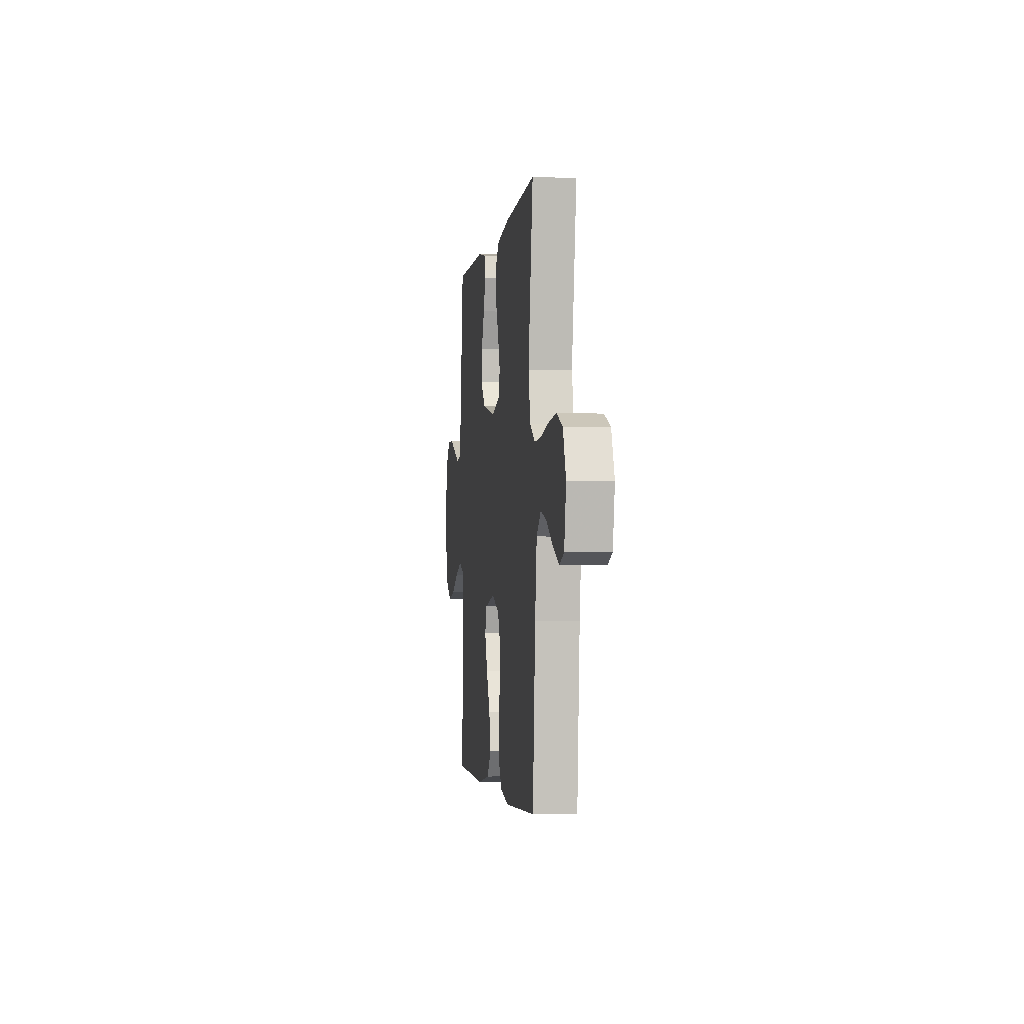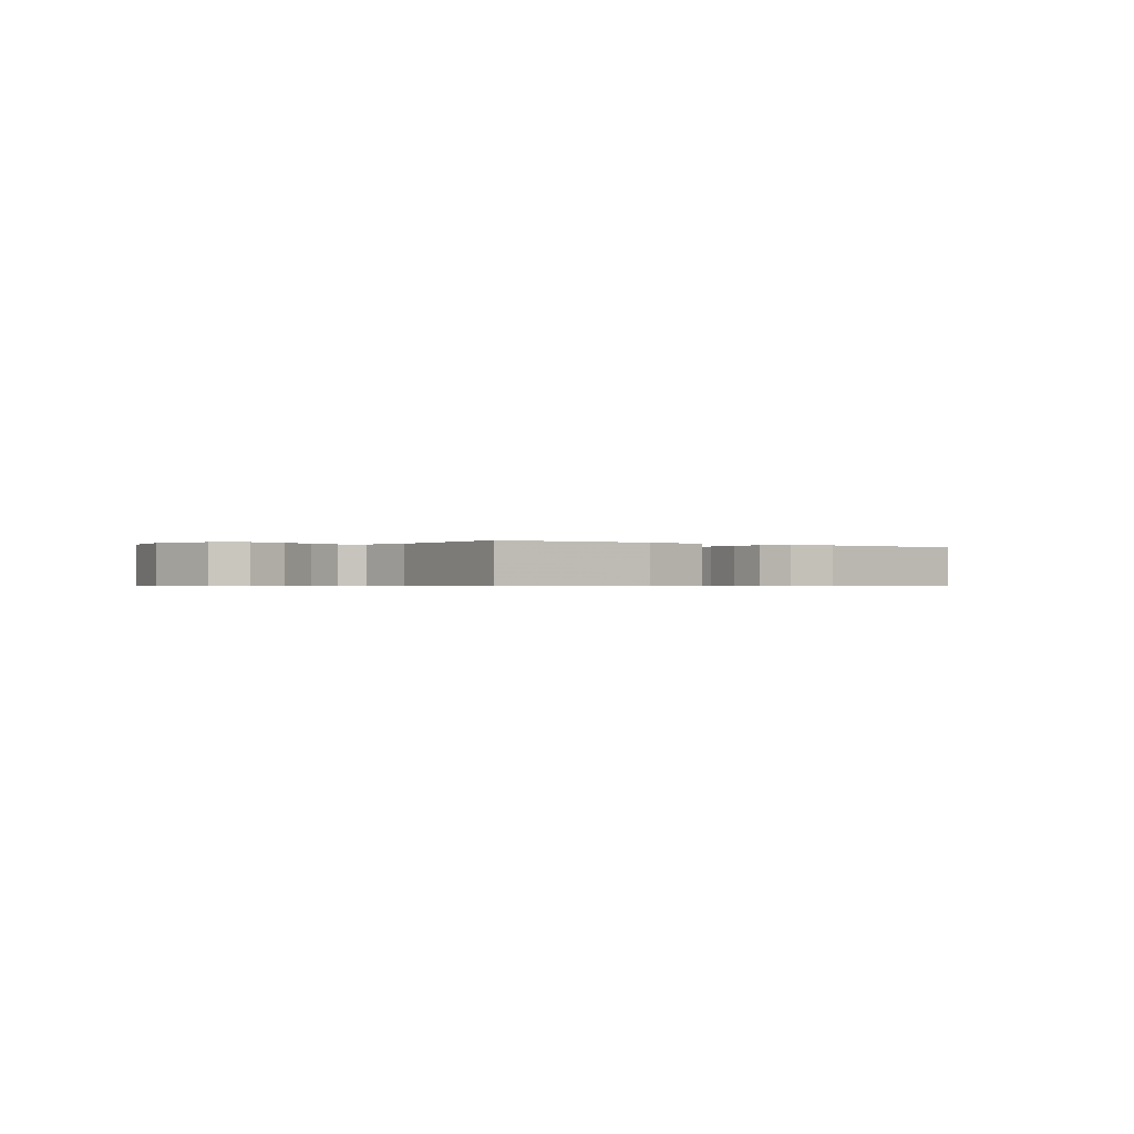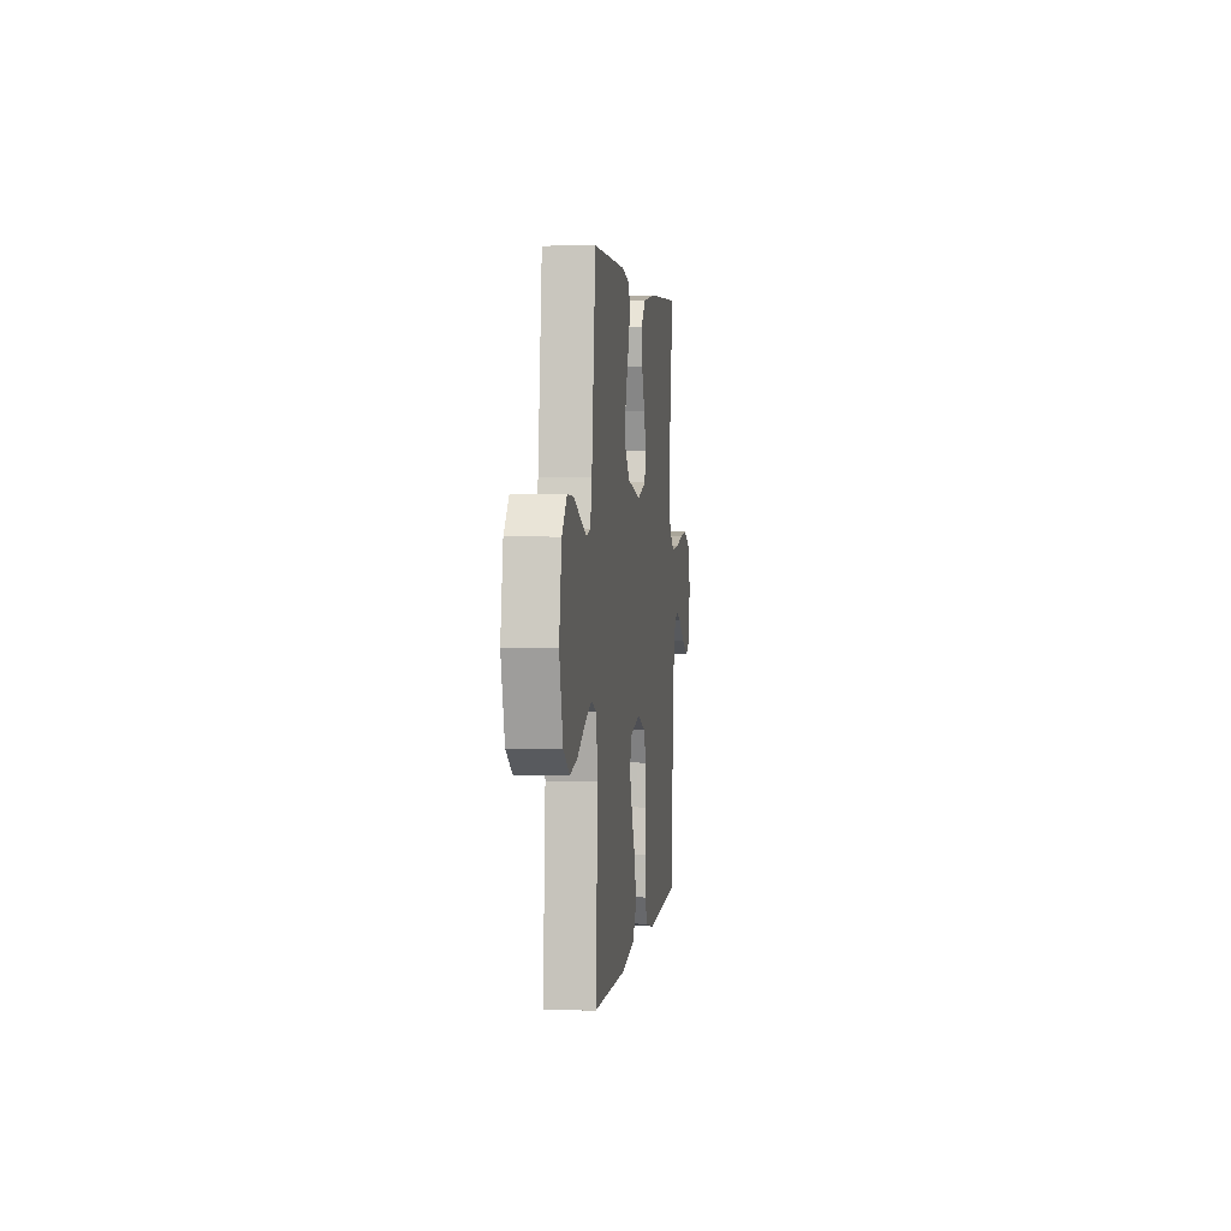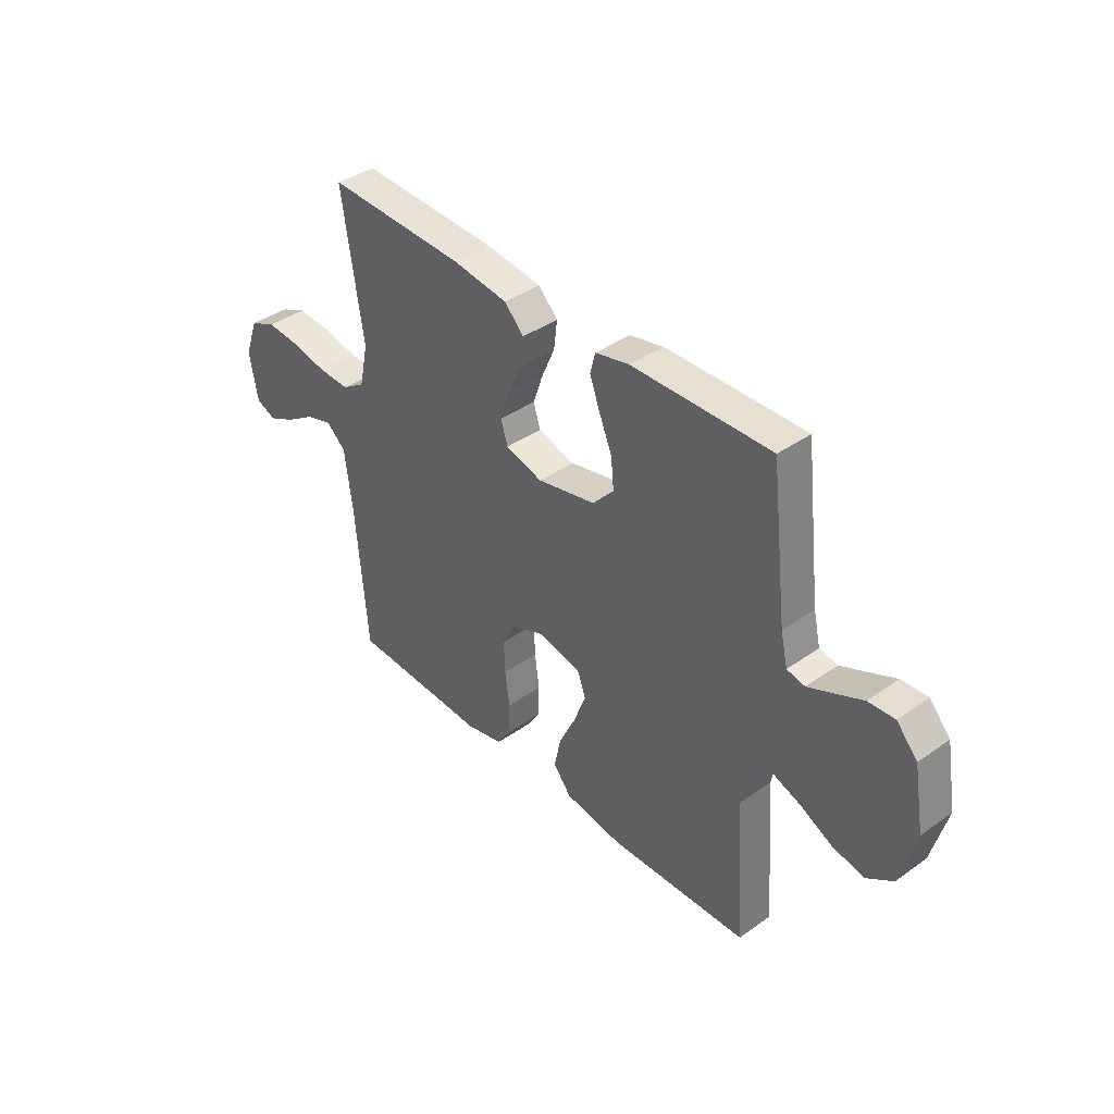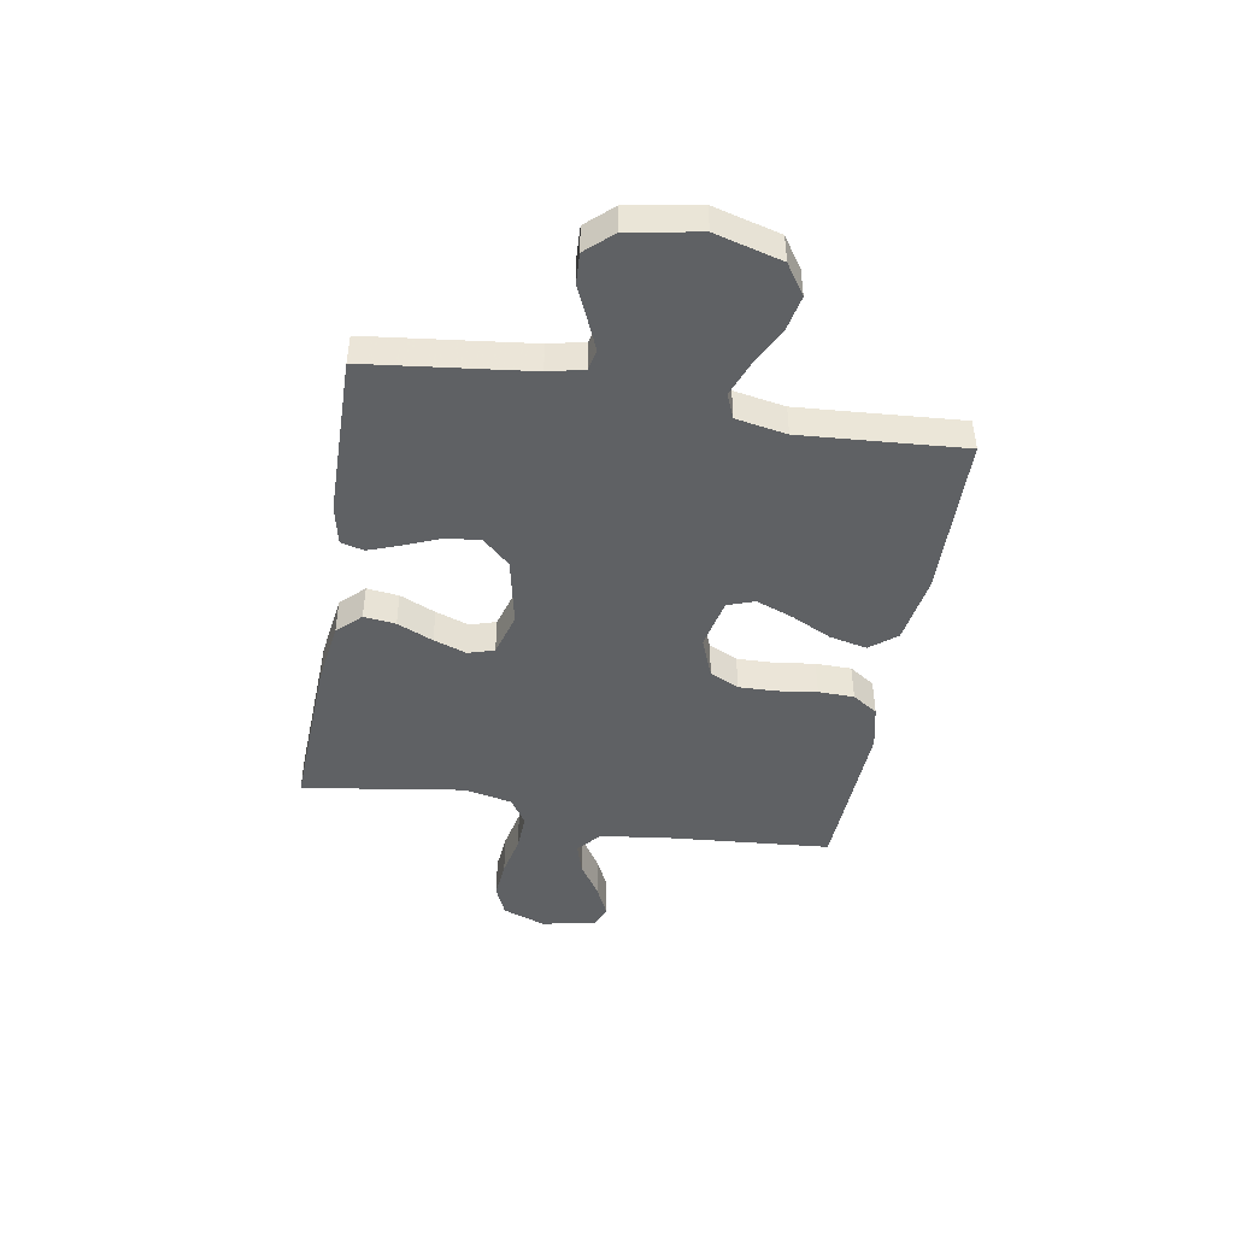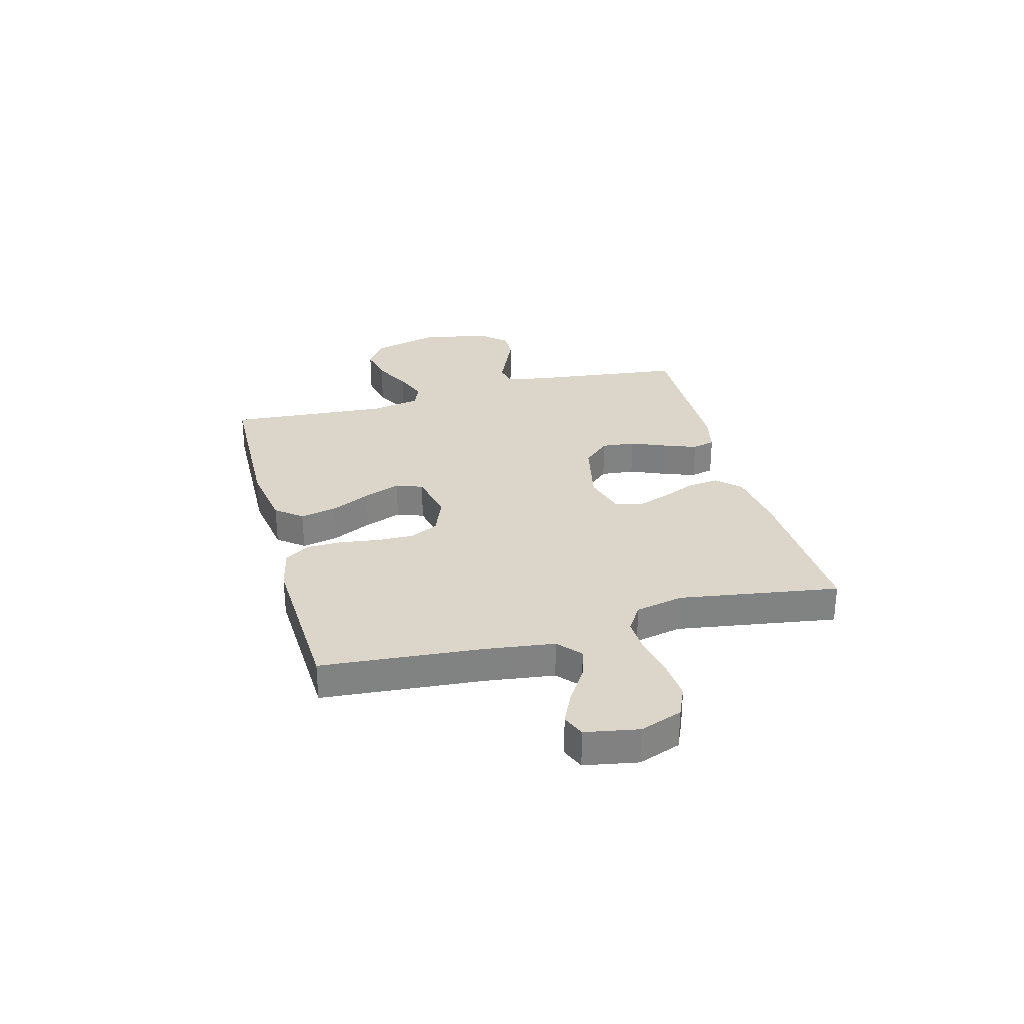
<metadata>
{"format":"obj","ext":"obj","renderer":"f3d","projection":"perspective","resolution":1024,"background":"white","views":[{"elev":-2.6,"azim":-97.7,"up":"+Z"},{"elev":-0.5,"azim":143.9,"up":"+Y"},{"elev":3.1,"azim":97.0,"up":"+Z"},{"elev":39.1,"azim":48.5,"up":"+Z"},{"elev":-45.6,"azim":80.2,"up":"+Y"},{"elev":29.8,"azim":-104.9,"up":"+Y"}]}
</metadata>
<code>
v 0.5 0.07 -0.5
v 0.2 0.07 -0.508
v 0.074 0.07 -0.488
v 0.035 0.07 -0.439
v 0.05 0.07 -0.37
v 0.086 0.07 -0.296
v 0.112 0.07 -0.227
v 0.094 0.07 -0.177
v 0 0.07 -0.157
v -0.073 0.07 -0.186
v -0.099 0.07 -0.24
v -0.097 0.07 -0.309
v -0.087 0.07 -0.382
v -0.088 0.07 -0.448
v -0.119 0.07 -0.495
v -0.2 0.07 -0.513
v -0.5 0.07 -0.5
v -0.525 0.07 -0.2
v -0.542 0.07 -0.069
v -0.585 0.07 -0.031
v -0.643 0.07 -0.049
v -0.707 0.07 -0.09
v -0.766 0.07 -0.118
v -0.809 0.07 -0.1
v -0.827 0.07 0
v -0.798 0.07 0.079
v -0.741 0.07 0.104
v -0.669 0.07 0.098
v -0.592 0.07 0.082
v -0.523 0.07 0.079
v -0.473 0.07 0.111
v -0.454 0.07 0.2
v -0.5 0.07 0.5
v -0.2 0.07 0.487
v -0.08 0.07 0.47
v -0.038 0.07 0.427
v -0.045 0.07 0.368
v -0.074 0.07 0.302
v -0.095 0.07 0.241
v -0.08 0.07 0.193
v 0 0.07 0.17
v 0.126 0.07 0.197
v 0.172 0.07 0.247
v 0.166 0.07 0.31
v 0.138 0.07 0.377
v 0.116 0.07 0.437
v 0.127 0.07 0.48
v 0.2 0.07 0.496
v 0.5 0.07 0.5
v 0.536 0.07 0.2
v 0.551 0.07 0.134
v 0.59 0.07 0.126
v 0.645 0.07 0.15
v 0.705 0.07 0.177
v 0.762 0.07 0.18
v 0.807 0.07 0.13
v 0.83 0.07 0
v 0.797 0.07 -0.123
v 0.741 0.07 -0.161
v 0.673 0.07 -0.147
v 0.603 0.07 -0.111
v 0.54 0.07 -0.087
v 0.495 0.07 -0.106
v 0.478 0.07 -0.2
v 0.5 0 -0.5
v 0.2 0 -0.508
v 0.074 0 -0.488
v 0.035 0 -0.439
v 0.05 0 -0.37
v 0.086 0 -0.296
v 0.112 0 -0.227
v 0.094 0 -0.177
v 0 0 -0.157
v -0.073 0 -0.186
v -0.099 0 -0.24
v -0.097 0 -0.309
v -0.087 0 -0.382
v -0.088 0 -0.448
v -0.119 0 -0.495
v -0.2 0 -0.513
v -0.5 0 -0.5
v -0.525 0 -0.2
v -0.542 0 -0.069
v -0.585 0 -0.031
v -0.643 0 -0.049
v -0.707 0 -0.09
v -0.766 0 -0.118
v -0.809 0 -0.1
v -0.827 0 0
v -0.798 0 0.079
v -0.741 0 0.104
v -0.669 0 0.098
v -0.592 0 0.082
v -0.523 0 0.079
v -0.473 0 0.111
v -0.454 0 0.2
v -0.5 0 0.5
v -0.2 0 0.487
v -0.08 0 0.47
v -0.038 0 0.427
v -0.045 0 0.368
v -0.074 0 0.302
v -0.095 0 0.241
v -0.08 0 0.193
v 0 0 0.17
v 0.126 0 0.197
v 0.172 0 0.247
v 0.166 0 0.31
v 0.138 0 0.377
v 0.116 0 0.437
v 0.127 0 0.48
v 0.2 0 0.496
v 0.5 0 0.5
v 0.536 0 0.2
v 0.551 0 0.134
v 0.59 0 0.126
v 0.645 0 0.15
v 0.705 0 0.177
v 0.762 0 0.18
v 0.807 0 0.13
v 0.83 0 0
v 0.797 0 -0.123
v 0.741 0 -0.161
v 0.673 0 -0.147
v 0.603 0 -0.111
v 0.54 0 -0.087
v 0.495 0 -0.106
v 0.478 0 -0.2
f 58 59 60 61
f 58 61 62
f 57 58 62
f 56 57 62
f 53 54 55 56
f 52 53 56 62
f 51 52 62 63
f 47 48 49 50
f 47 50 51 63
f 44 45 46 47
f 35 36 37 38
f 35 38 39
f 32 33 34 35
f 31 32 35 39
f 30 31 39 40
f 26 27 28 29
f 26 29 30
f 25 26 30
f 21 22 23 24
f 20 21 24 25
f 15 16 17 18
f 15 18 19
f 12 13 14 15
f 11 12 15 19
f 10 11 19 20
f 3 4 5 6
f 3 6 7
f 64 1 2 3
f 64 3 7
f 44 47 63 64
f 43 44 64
f 42 43 64 7
f 41 42 7 8
f 40 41 8 9
f 20 25 30 40
f 9 10 20 40
f 125 124 123 122
f 126 125 122
f 126 122 121
f 126 121 120
f 120 119 118 117
f 126 120 117 116
f 127 126 116 115
f 114 113 112 111
f 127 115 114 111
f 111 110 109 108
f 102 101 100 99
f 103 102 99
f 99 98 97 96
f 103 99 96 95
f 104 103 95 94
f 93 92 91 90
f 94 93 90
f 94 90 89
f 88 87 86 85
f 89 88 85 84
f 82 81 80 79
f 83 82 79
f 79 78 77 76
f 83 79 76 75
f 84 83 75 74
f 70 69 68 67
f 71 70 67
f 67 66 65 128
f 71 67 128
f 128 127 111 108
f 128 108 107
f 71 128 107 106
f 72 71 106 105
f 73 72 105 104
f 104 94 89 84
f 104 84 74 73
f 1 65 66 2
f 2 66 67 3
f 3 67 68 4
f 4 68 69 5
f 5 69 70 6
f 6 70 71 7
f 7 71 72 8
f 8 72 73 9
f 9 73 74 10
f 10 74 75 11
f 11 75 76 12
f 12 76 77 13
f 13 77 78 14
f 14 78 79 15
f 15 79 80 16
f 16 80 81 17
f 17 81 82 18
f 18 82 83 19
f 19 83 84 20
f 20 84 85 21
f 21 85 86 22
f 22 86 87 23
f 23 87 88 24
f 24 88 89 25
f 25 89 90 26
f 26 90 91 27
f 27 91 92 28
f 28 92 93 29
f 29 93 94 30
f 30 94 95 31
f 31 95 96 32
f 32 96 97 33
f 33 97 98 34
f 34 98 99 35
f 35 99 100 36
f 36 100 101 37
f 37 101 102 38
f 38 102 103 39
f 39 103 104 40
f 40 104 105 41
f 41 105 106 42
f 42 106 107 43
f 43 107 108 44
f 44 108 109 45
f 45 109 110 46
f 46 110 111 47
f 47 111 112 48
f 48 112 113 49
f 49 113 114 50
f 50 114 115 51
f 51 115 116 52
f 52 116 117 53
f 53 117 118 54
f 54 118 119 55
f 55 119 120 56
f 56 120 121 57
f 57 121 122 58
f 58 122 123 59
f 59 123 124 60
f 60 124 125 61
f 61 125 126 62
f 62 126 127 63
f 63 127 128 64
f 64 128 65 1

</code>
